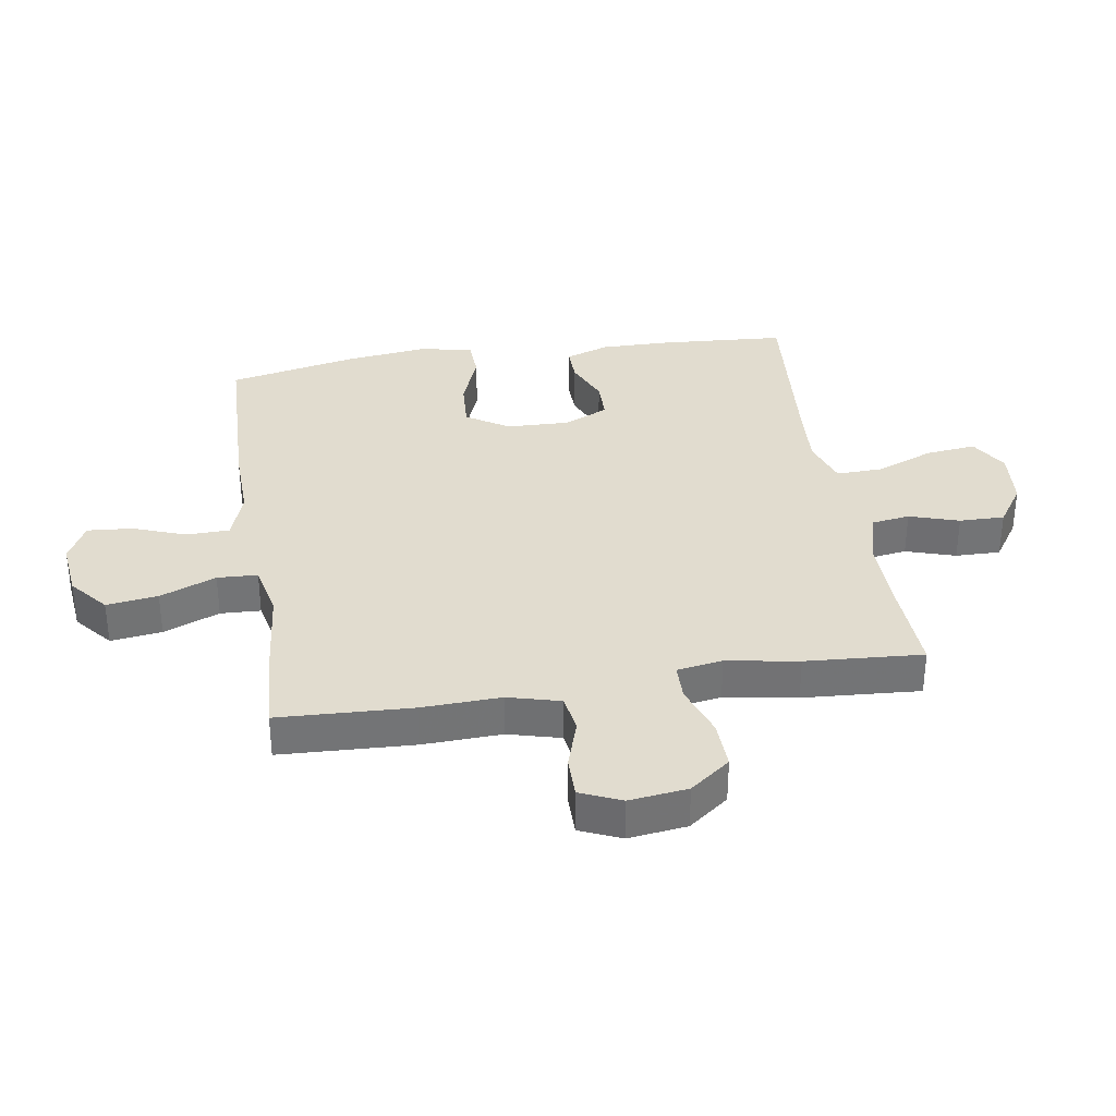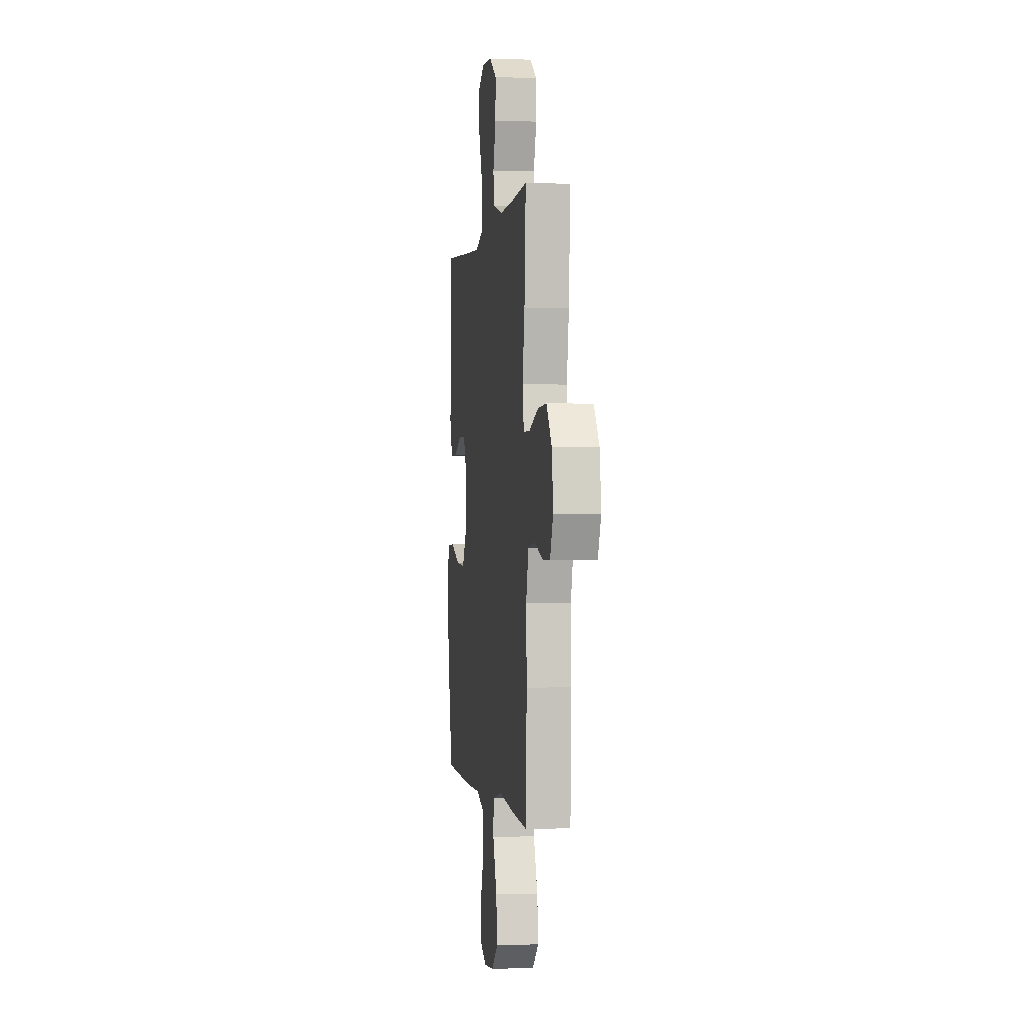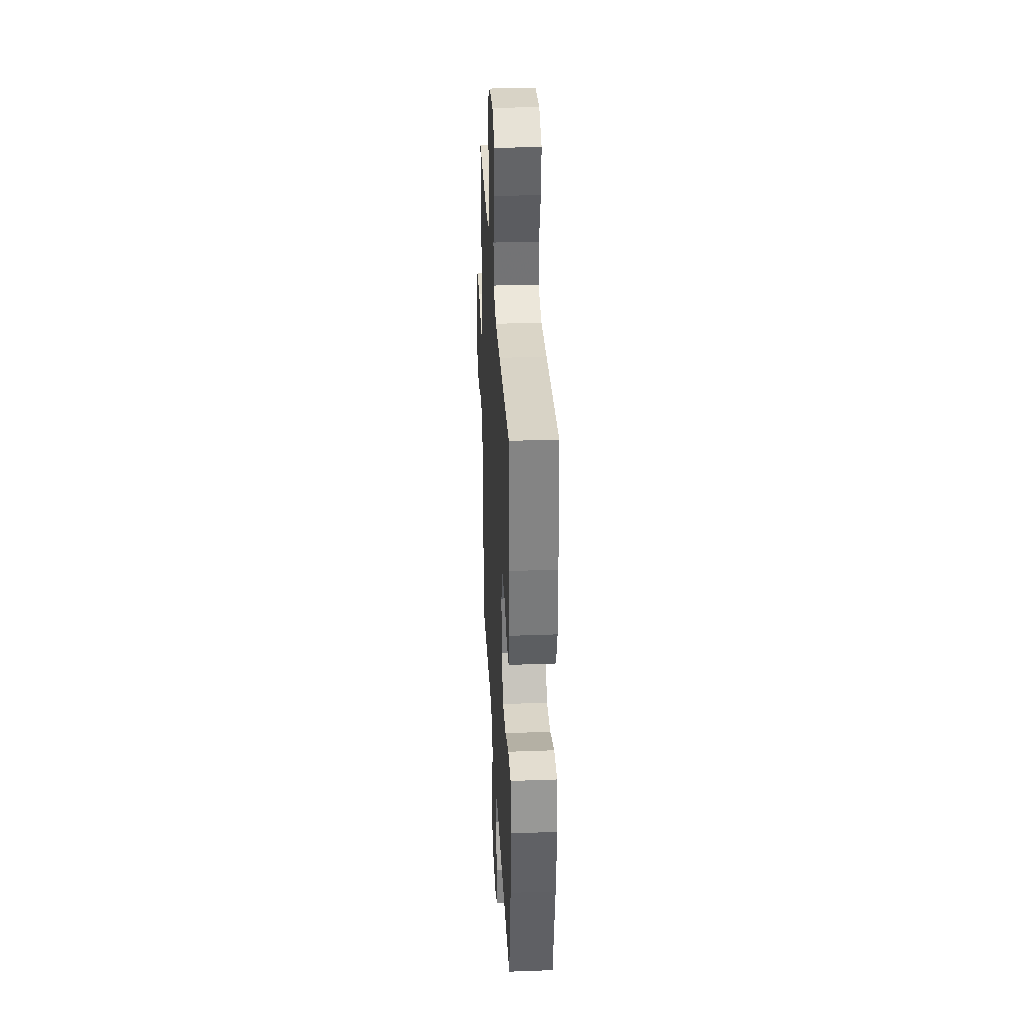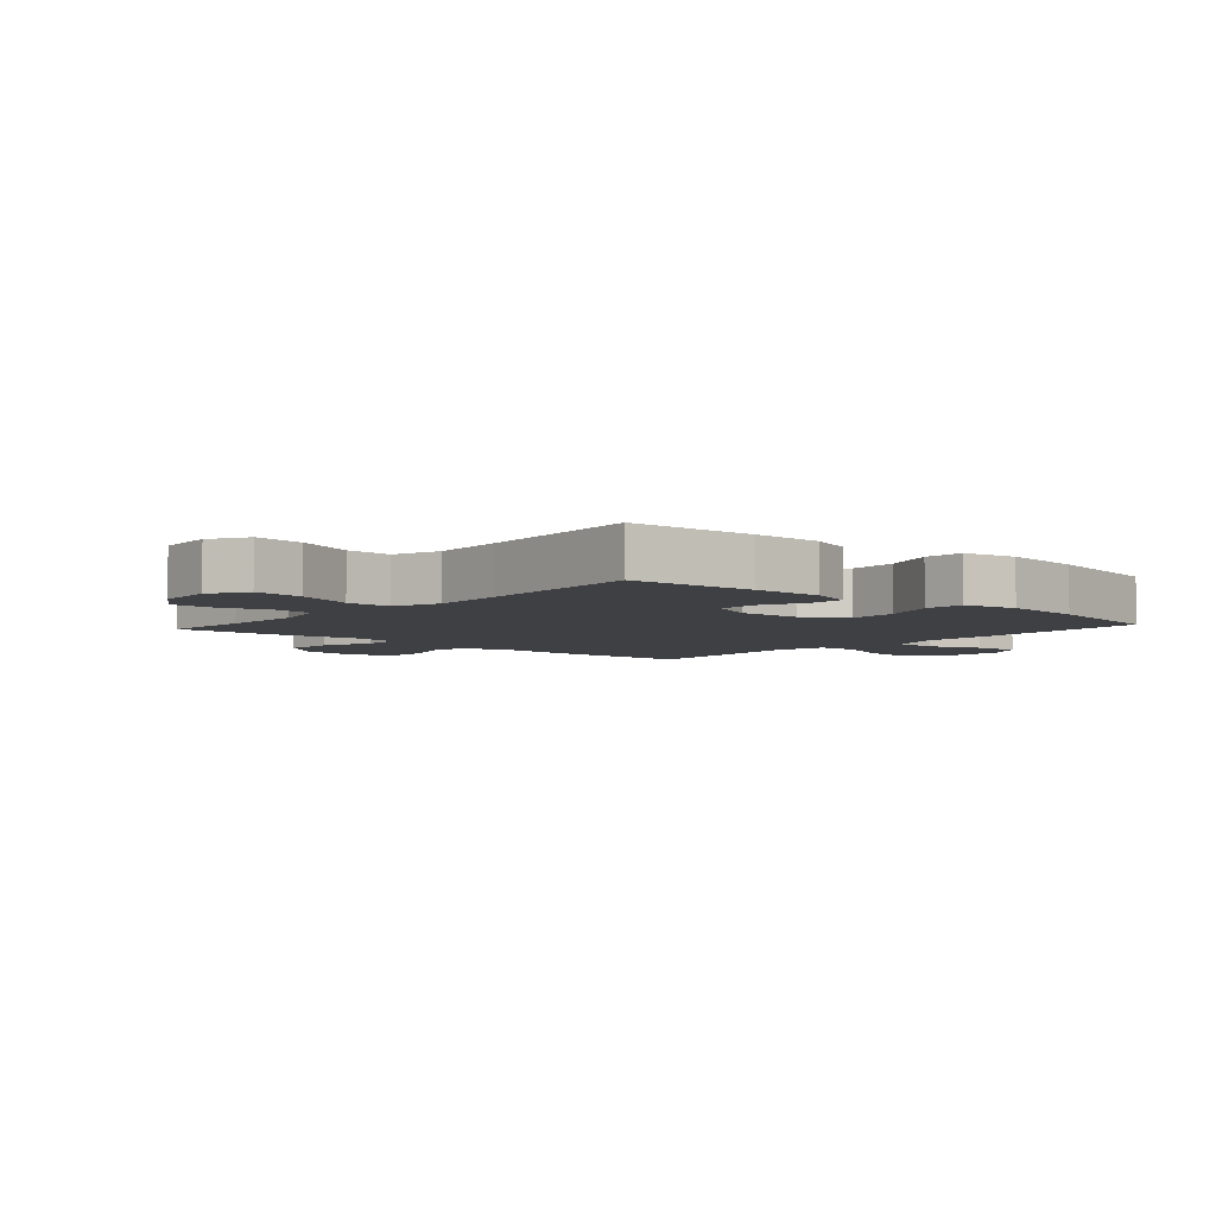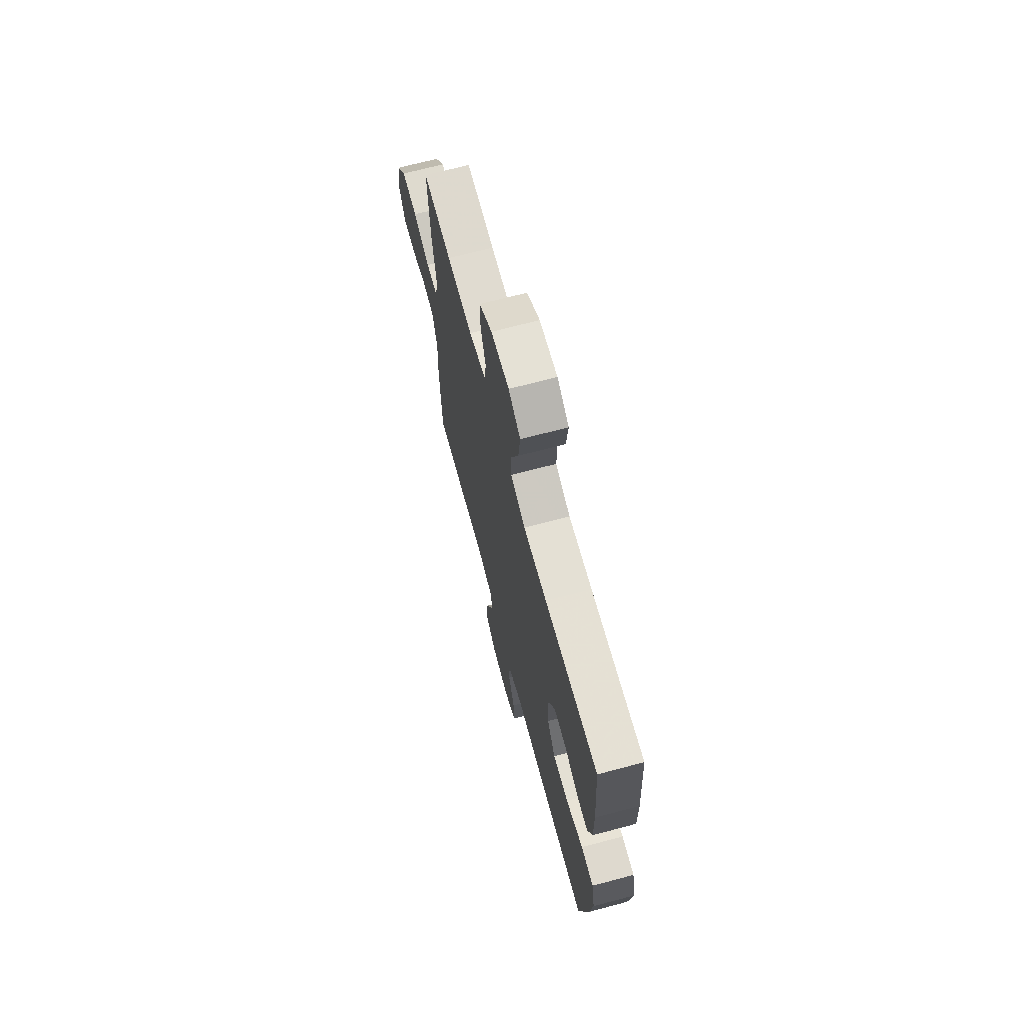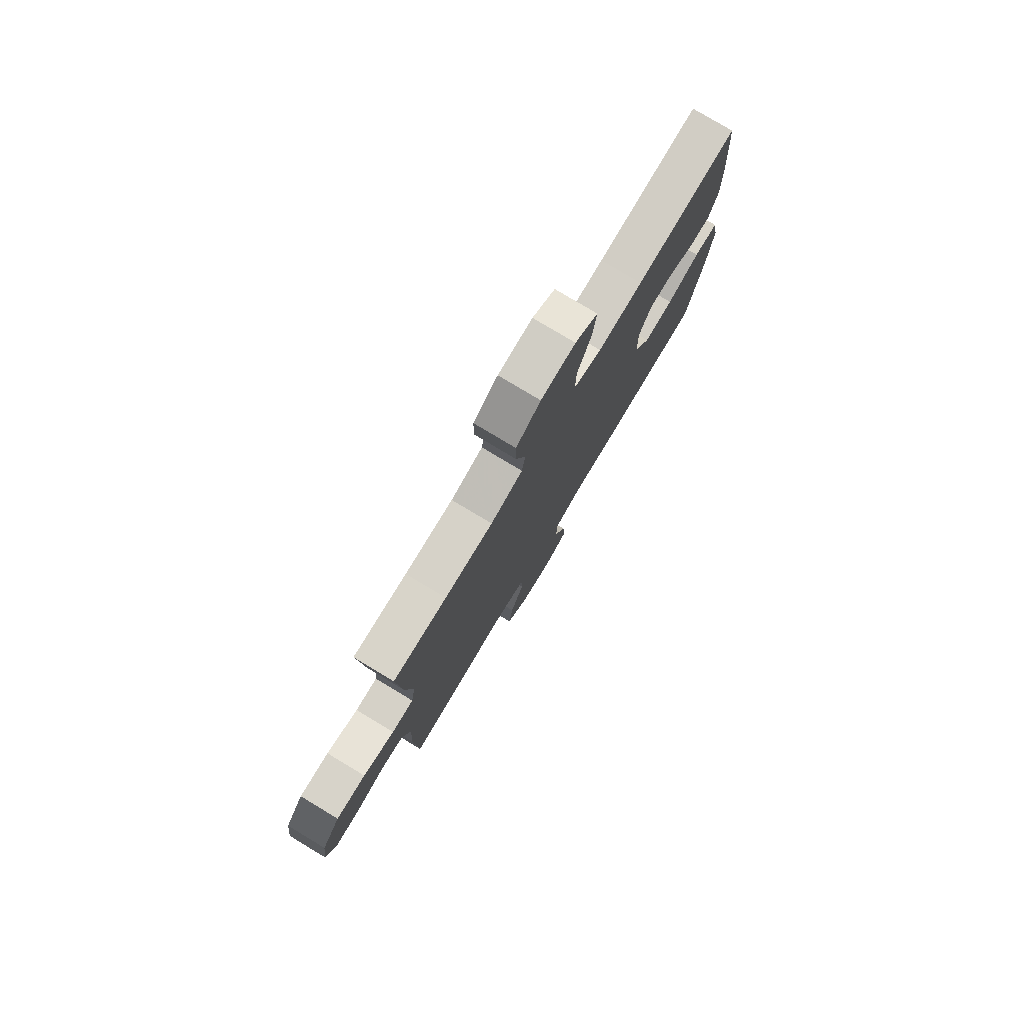
<metadata>
{"format":"obj","ext":"obj","renderer":"f3d","projection":"perspective","resolution":1024,"background":"white","views":[{"elev":34.3,"azim":-99.0,"up":"+Y"},{"elev":-0.5,"azim":-98.1,"up":"+Z"},{"elev":32.8,"azim":87.1,"up":"+Z"},{"elev":-5.0,"azim":48.5,"up":"+Y"},{"elev":69.2,"azim":75.1,"up":"+Z"},{"elev":78.5,"azim":-59.0,"up":"+Z"}]}
</metadata>
<code>
v -0.5 0.07 0.5
v -0.353 0.07 0.493
v -0.221 0.07 0.491
v -0.133 0.07 0.515
v -0.124 0.07 0.577
v -0.15 0.07 0.658
v -0.151 0.07 0.732
v -0.084 0.07 0.777
v 0.01 0.07 0.785
v 0.072 0.07 0.748
v 0.063 0.07 0.666
v 0.025 0.07 0.57
v 0.023 0.07 0.495
v 0.1 0.07 0.469
v 0.222 0.07 0.477
v 0.5 0.07 0.5
v 0.514 0.07 0.292
v 0.515 0.07 0.179
v 0.49 0.07 0.108
v 0.432 0.07 0.109
v 0.358 0.07 0.141
v 0.293 0.07 0.14
v 0.26 0.07 0.067
v 0.263 0.07 -0.036
v 0.307 0.07 -0.105
v 0.388 0.07 -0.1
v 0.478 0.07 -0.065
v 0.544 0.07 -0.068
v 0.561 0.07 -0.156
v 0.544 0.07 -0.291
v 0.5 0.07 -0.5
v 0.214 0.07 -0.509
v 0.09 0.07 -0.506
v 0.01 0.07 -0.534
v 0.008 0.07 -0.604
v 0.04 0.07 -0.691
v 0.046 0.07 -0.765
v -0.018 0.07 -0.798
v -0.111 0.07 -0.788
v -0.172 0.07 -0.737
v -0.161 0.07 -0.653
v -0.124 0.07 -0.561
v -0.127 0.07 -0.495
v -0.215 0.07 -0.476
v -0.35 0.07 -0.49
v -0.5 0.07 -0.5
v -0.51 0.07 -0.281
v -0.505 0.07 -0.151
v -0.528 0.07 -0.065
v -0.591 0.07 -0.056
v -0.671 0.07 -0.082
v -0.739 0.07 -0.082
v -0.768 0.07 -0.015
v -0.756 0.07 0.081
v -0.706 0.07 0.147
v -0.625 0.07 0.144
v -0.539 0.07 0.114
v -0.479 0.07 0.115
v -0.467 0.07 0.19
v -0.487 0.07 0.308
v -0.5 0 0.5
v -0.353 0 0.493
v -0.221 0 0.491
v -0.133 0 0.515
v -0.124 0 0.577
v -0.15 0 0.658
v -0.151 0 0.732
v -0.084 0 0.777
v 0.01 0 0.785
v 0.072 0 0.748
v 0.063 0 0.666
v 0.025 0 0.57
v 0.023 0 0.495
v 0.1 0 0.469
v 0.222 0 0.477
v 0.5 0 0.5
v 0.514 0 0.292
v 0.515 0 0.179
v 0.49 0 0.108
v 0.432 0 0.109
v 0.358 0 0.141
v 0.293 0 0.14
v 0.26 0 0.067
v 0.263 0 -0.036
v 0.307 0 -0.105
v 0.388 0 -0.1
v 0.478 0 -0.065
v 0.544 0 -0.068
v 0.561 0 -0.156
v 0.544 0 -0.291
v 0.5 0 -0.5
v 0.214 0 -0.509
v 0.09 0 -0.506
v 0.01 0 -0.534
v 0.008 0 -0.604
v 0.04 0 -0.691
v 0.046 0 -0.765
v -0.018 0 -0.798
v -0.111 0 -0.788
v -0.172 0 -0.737
v -0.161 0 -0.653
v -0.124 0 -0.561
v -0.127 0 -0.495
v -0.215 0 -0.476
v -0.35 0 -0.49
v -0.5 0 -0.5
v -0.51 0 -0.281
v -0.505 0 -0.151
v -0.528 0 -0.065
v -0.591 0 -0.056
v -0.671 0 -0.082
v -0.739 0 -0.082
v -0.768 0 -0.015
v -0.756 0 0.081
v -0.706 0 0.147
v -0.625 0 0.144
v -0.539 0 0.114
v -0.479 0 0.115
v -0.467 0 0.19
v -0.487 0 0.308
f 59 60 1 2
f 58 59 2 3
f 54 55 56 57
f 54 57 58
f 53 54 58
f 50 51 52 53
f 49 50 53 58
f 48 49 58 3
f 44 45 46 47
f 43 44 47 48
f 39 40 41 42
f 39 42 43
f 38 39 43
f 35 36 37 38
f 34 35 38 43
f 33 34 43 48
f 26 27 28 29
f 25 26 29 30
f 18 19 20 21
f 18 21 22
f 15 16 17 18
f 14 15 18 22
f 13 14 22 23
f 9 10 11 12
f 9 12 13
f 8 9 13
f 5 6 7 8
f 4 5 8 13
f 25 30 31 32
f 24 25 32 33
f 23 24 33 48
f 13 23 48
f 3 4 13 48
f 62 61 120 119
f 63 62 119 118
f 117 116 115 114
f 118 117 114
f 118 114 113
f 113 112 111 110
f 118 113 110 109
f 63 118 109 108
f 107 106 105 104
f 108 107 104 103
f 102 101 100 99
f 103 102 99
f 103 99 98
f 98 97 96 95
f 103 98 95 94
f 108 103 94 93
f 89 88 87 86
f 90 89 86 85
f 81 80 79 78
f 82 81 78
f 78 77 76 75
f 82 78 75 74
f 83 82 74 73
f 72 71 70 69
f 73 72 69
f 73 69 68
f 68 67 66 65
f 73 68 65 64
f 92 91 90 85
f 93 92 85 84
f 108 93 84 83
f 108 83 73
f 108 73 64 63
f 1 61 62 2
f 2 62 63 3
f 3 63 64 4
f 4 64 65 5
f 5 65 66 6
f 6 66 67 7
f 7 67 68 8
f 8 68 69 9
f 9 69 70 10
f 10 70 71 11
f 11 71 72 12
f 12 72 73 13
f 13 73 74 14
f 14 74 75 15
f 15 75 76 16
f 16 76 77 17
f 17 77 78 18
f 18 78 79 19
f 19 79 80 20
f 20 80 81 21
f 21 81 82 22
f 22 82 83 23
f 23 83 84 24
f 24 84 85 25
f 25 85 86 26
f 26 86 87 27
f 27 87 88 28
f 28 88 89 29
f 29 89 90 30
f 30 90 91 31
f 31 91 92 32
f 32 92 93 33
f 33 93 94 34
f 34 94 95 35
f 35 95 96 36
f 36 96 97 37
f 37 97 98 38
f 38 98 99 39
f 39 99 100 40
f 40 100 101 41
f 41 101 102 42
f 42 102 103 43
f 43 103 104 44
f 44 104 105 45
f 45 105 106 46
f 46 106 107 47
f 47 107 108 48
f 48 108 109 49
f 49 109 110 50
f 50 110 111 51
f 51 111 112 52
f 52 112 113 53
f 53 113 114 54
f 54 114 115 55
f 55 115 116 56
f 56 116 117 57
f 57 117 118 58
f 58 118 119 59
f 59 119 120 60
f 60 120 61 1

</code>
